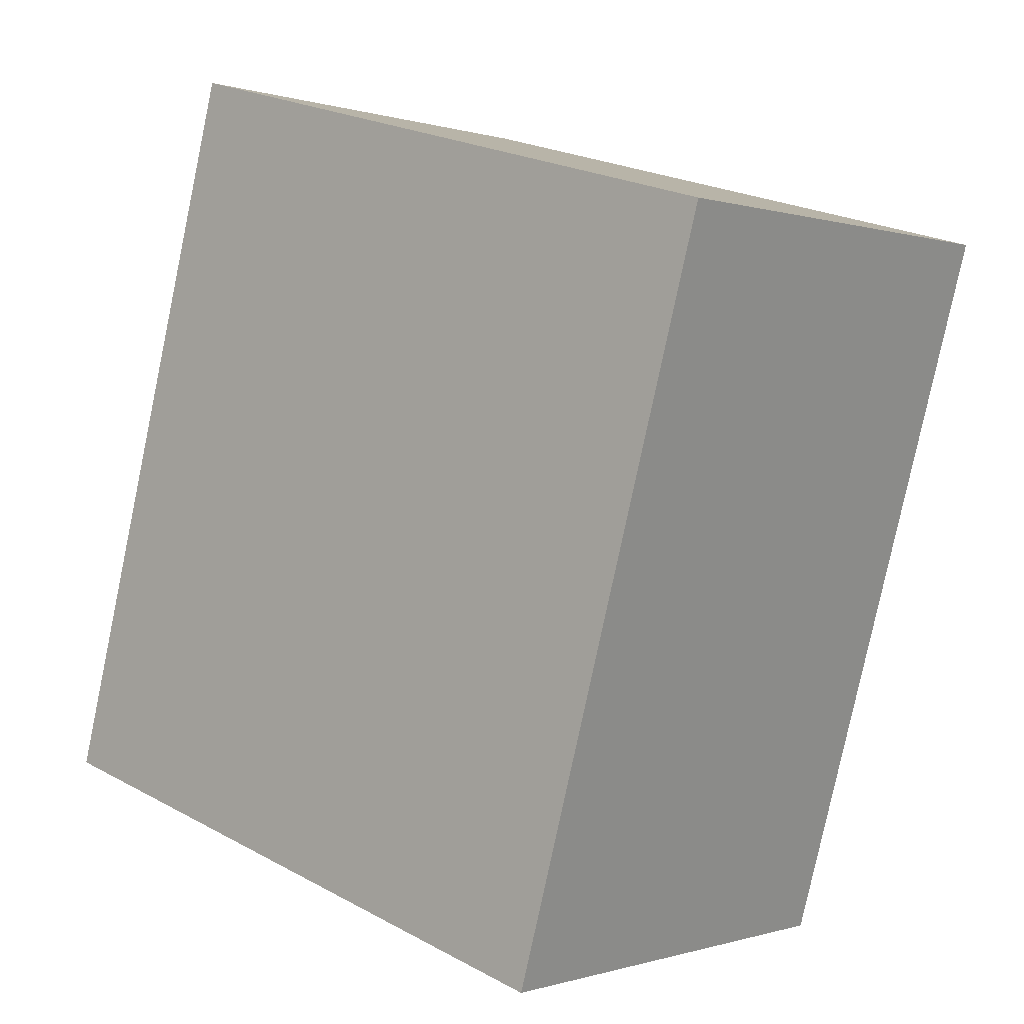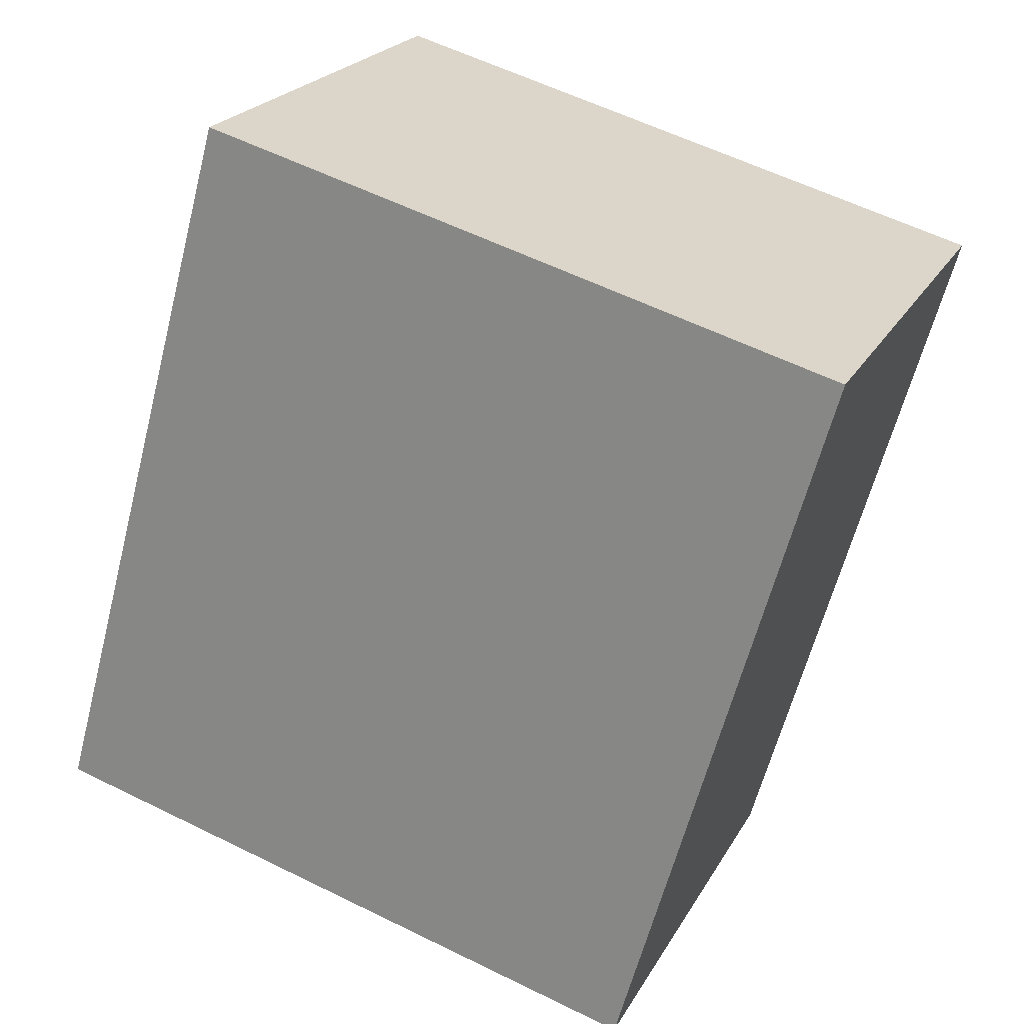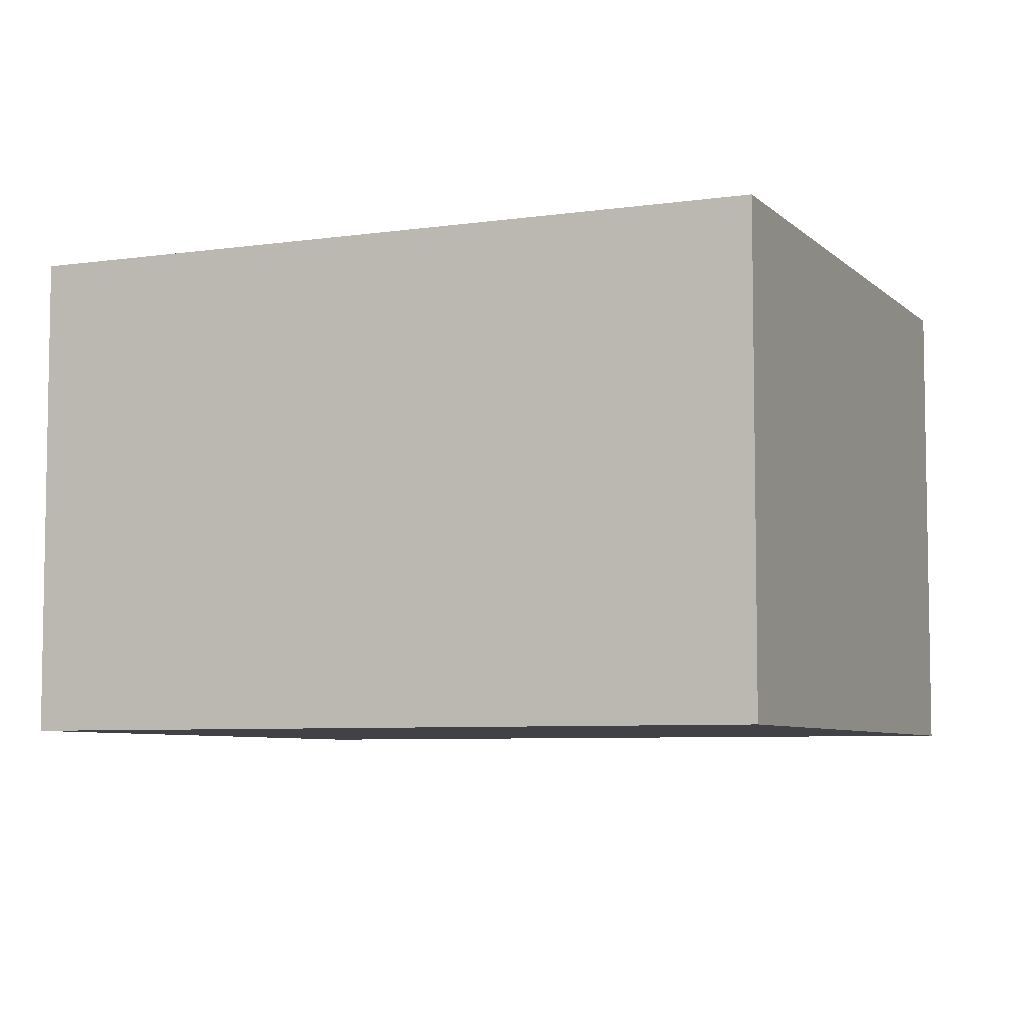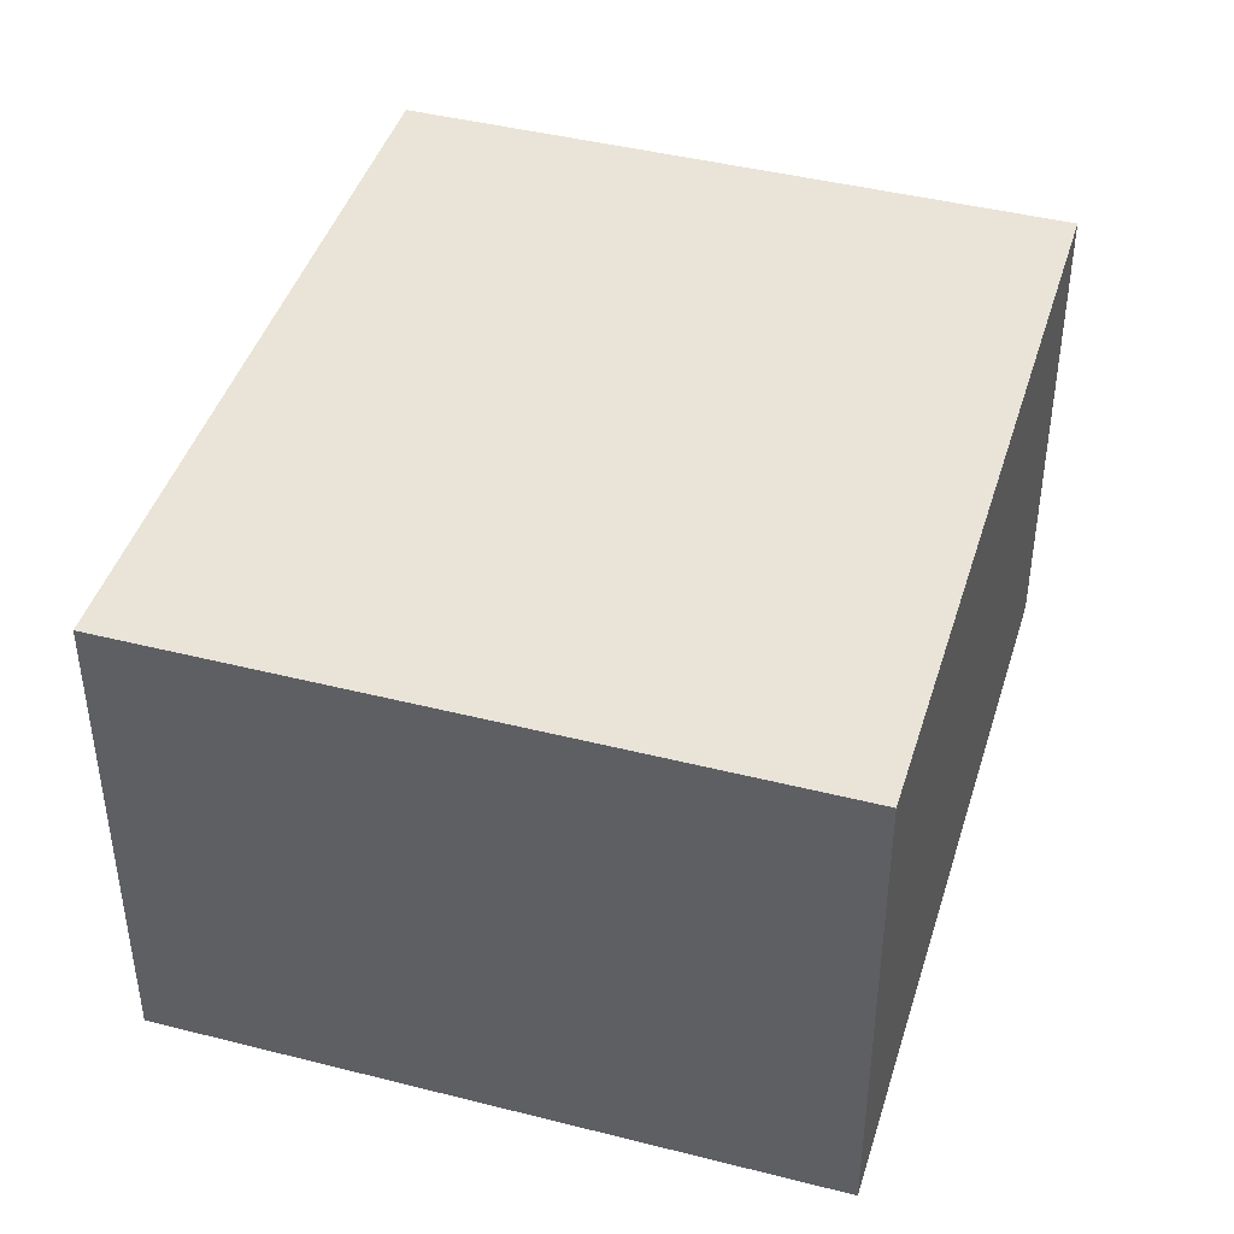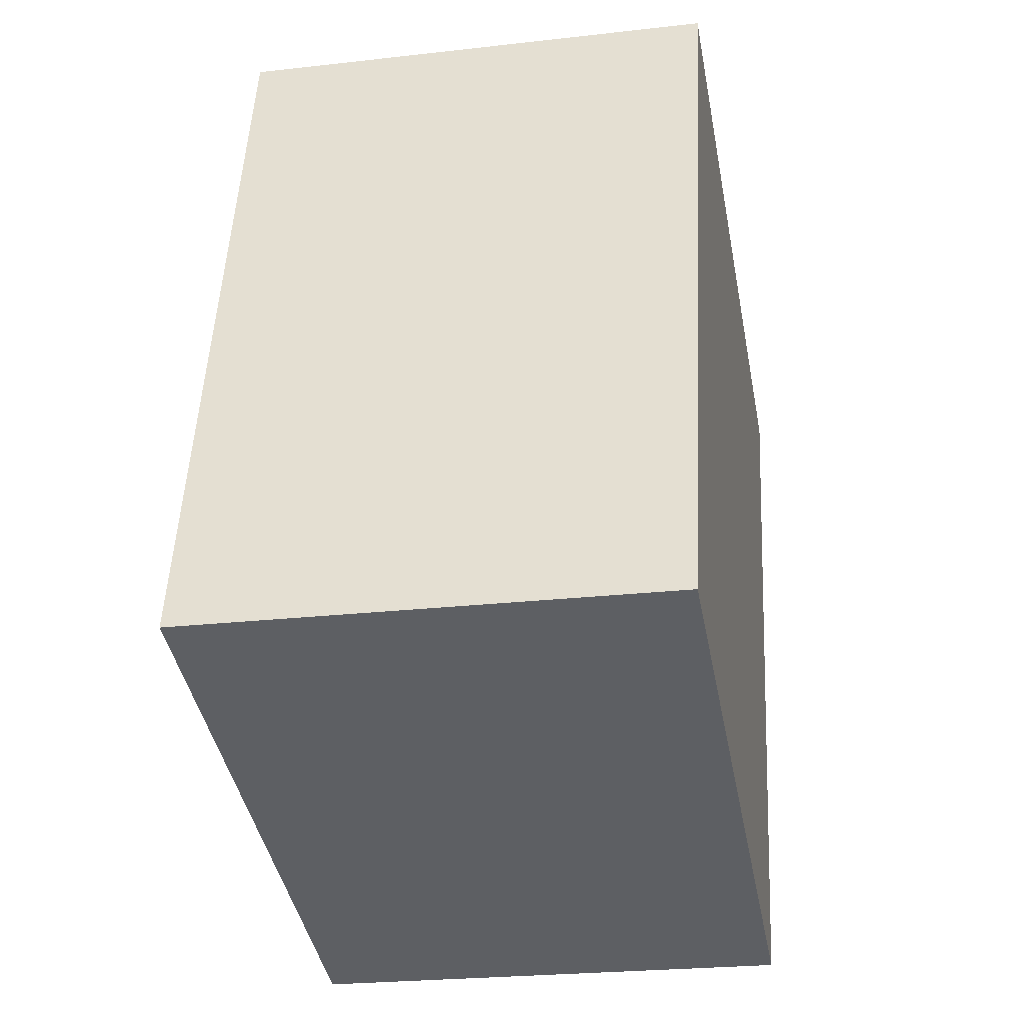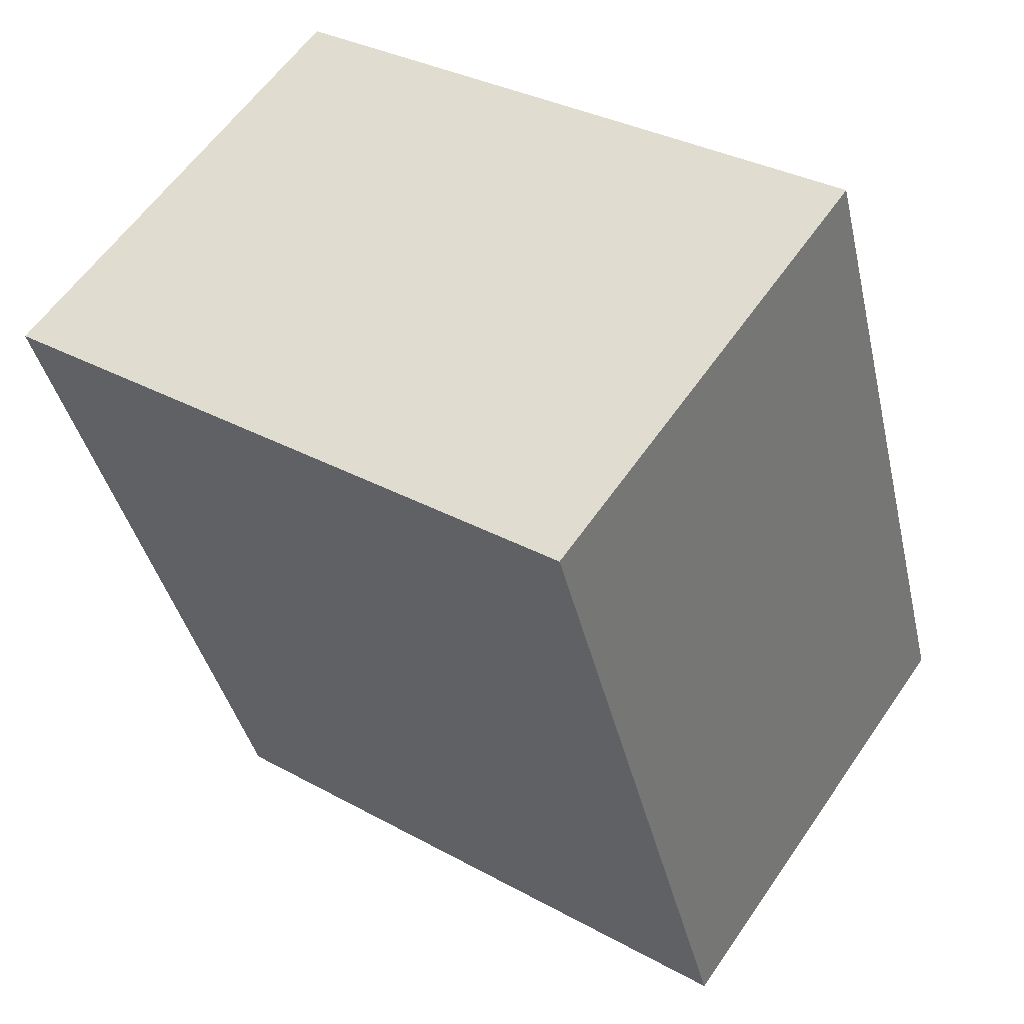
<metadata>
{"format":"obj","ext":"obj","renderer":"f3d","projection":"perspective","resolution":1024,"background":"white","views":[{"elev":-0.1,"azim":39.9,"up":"+Z"},{"elev":22.4,"azim":22.2,"up":"+Z"},{"elev":-6.4,"azim":-50.9,"up":"+Y"},{"elev":43.3,"azim":32.3,"up":"+Y"},{"elev":-24.4,"azim":-79.3,"up":"+Z"},{"elev":59.3,"azim":-145.7,"up":"+Z"}]}
</metadata>
<code>
v  1.519 1.161 -0.424
v  0.493 1.161 1.769
v  2.013 1.161 1.345
v  0 1.161 7.109e-17
v  0.493 -1.083e-16 1.769
v  2.013 -8.236e-17 1.345
v  1.519 2.596e-17 -0.424
v  0 0 0
g defaultobject
f 1 2 3
f 2 1 4
f 5 3 2
f 3 5 6
f 6 1 3
f 1 6 7
f 7 4 1
f 4 7 8
f 8 2 4
f 2 8 5
f 8 6 5
f 6 8 7

</code>
